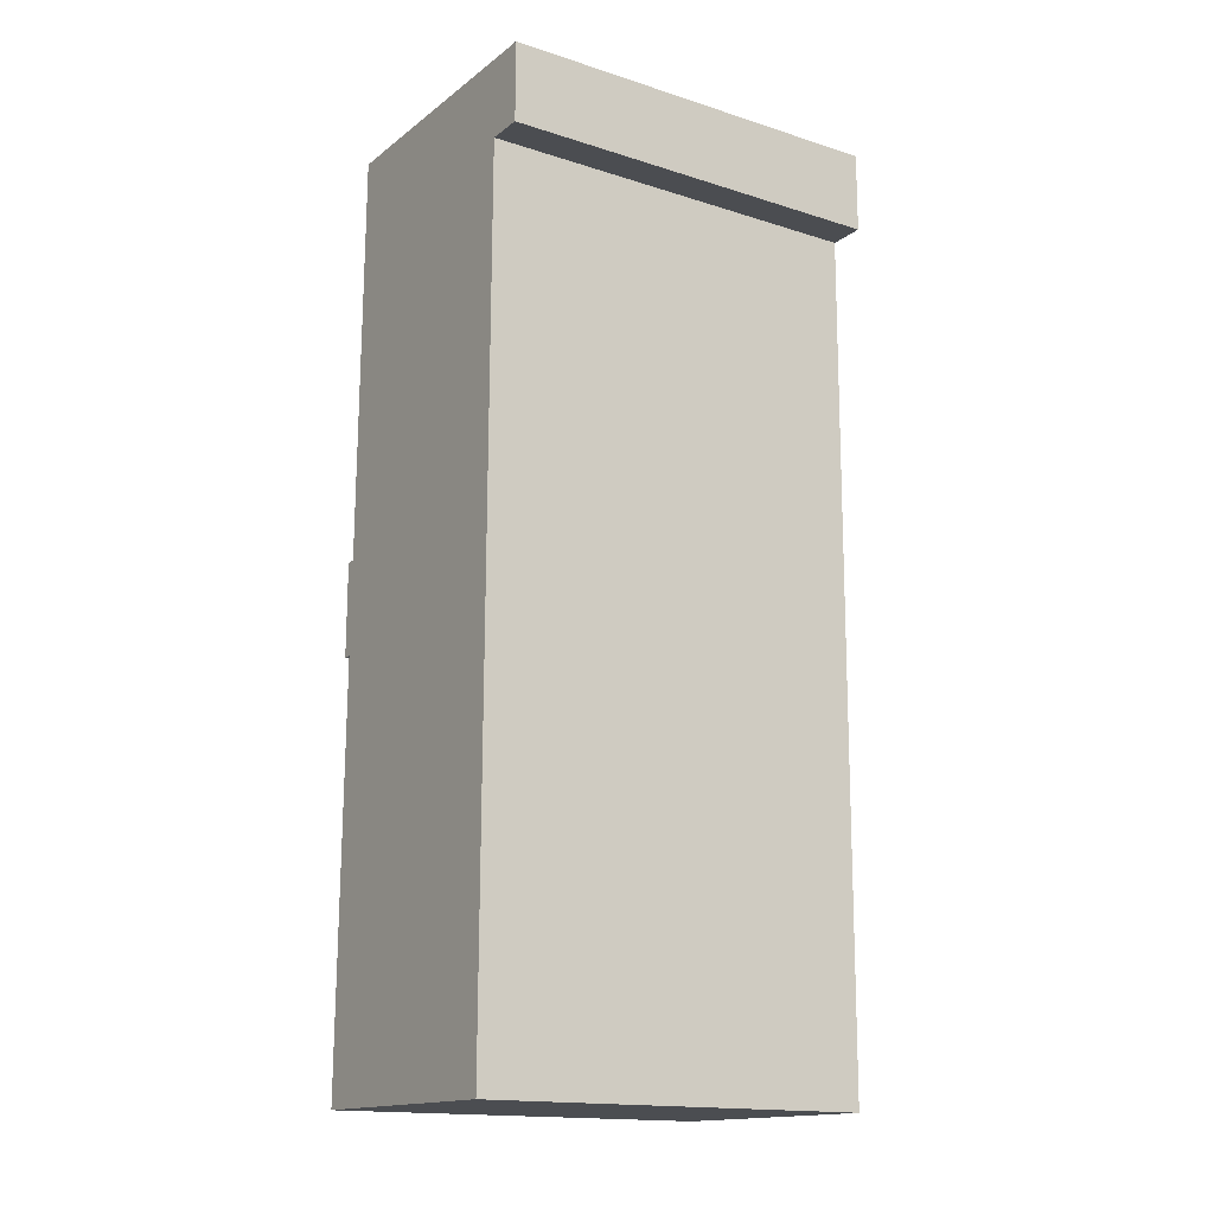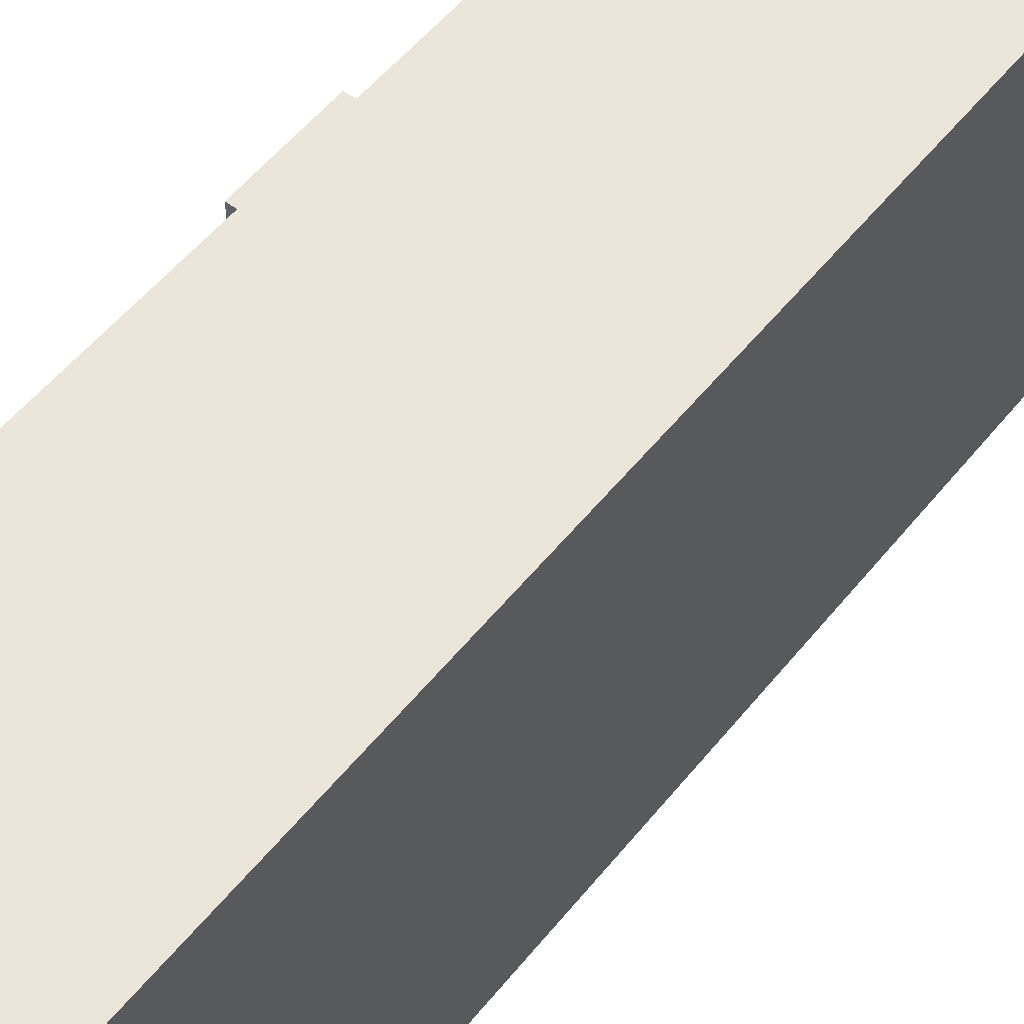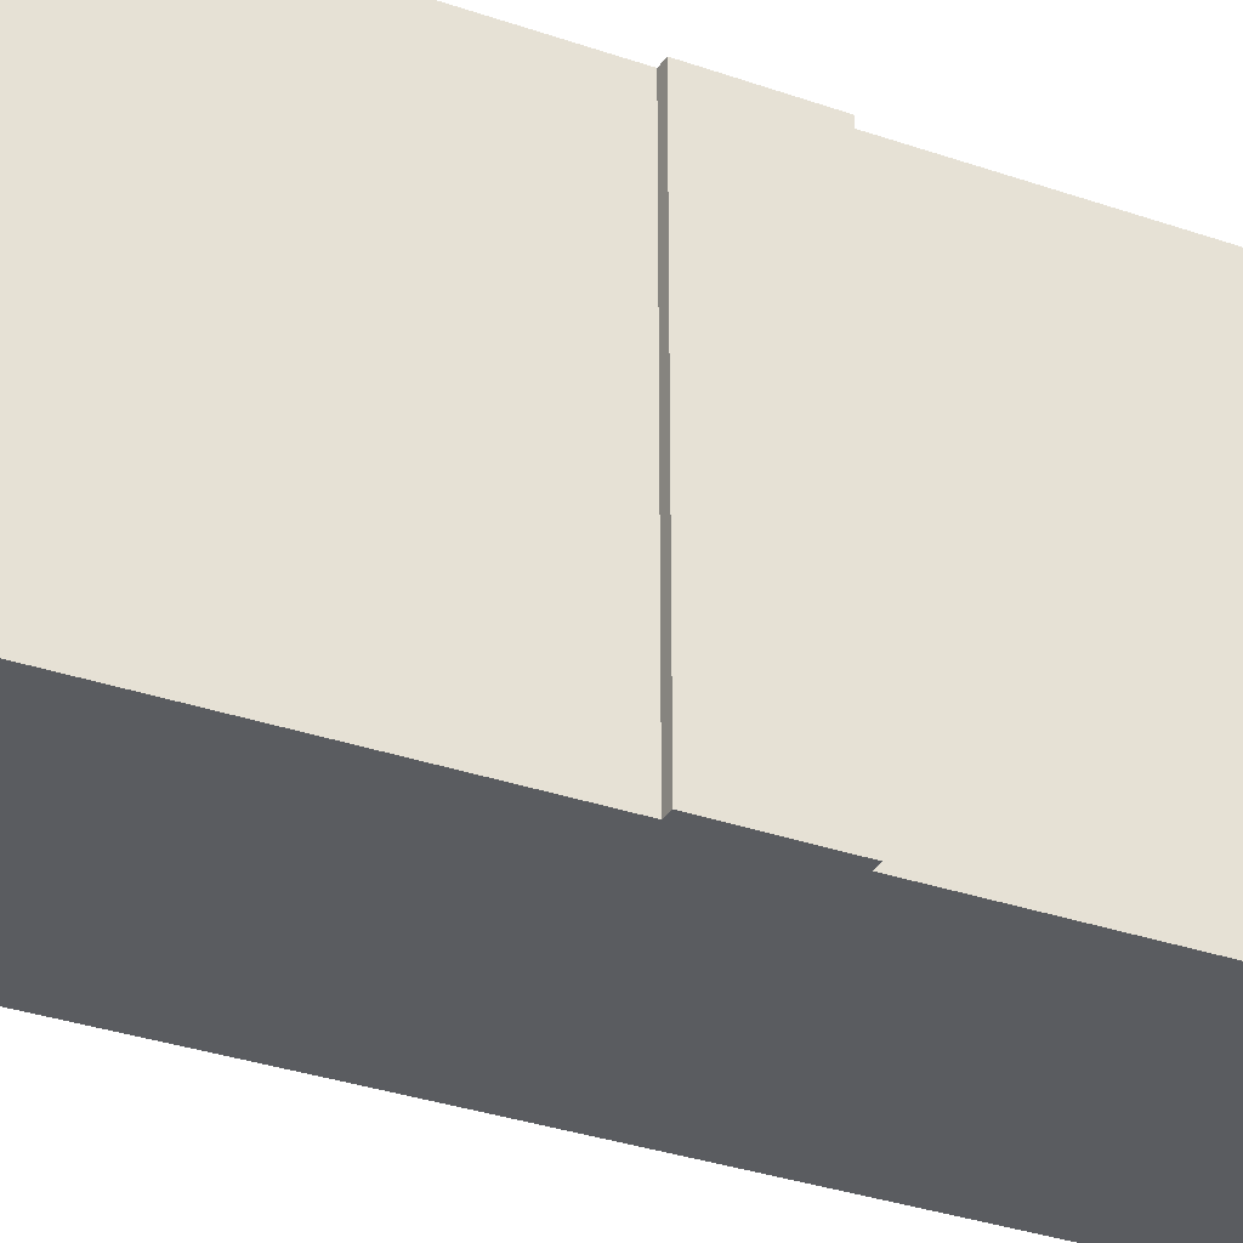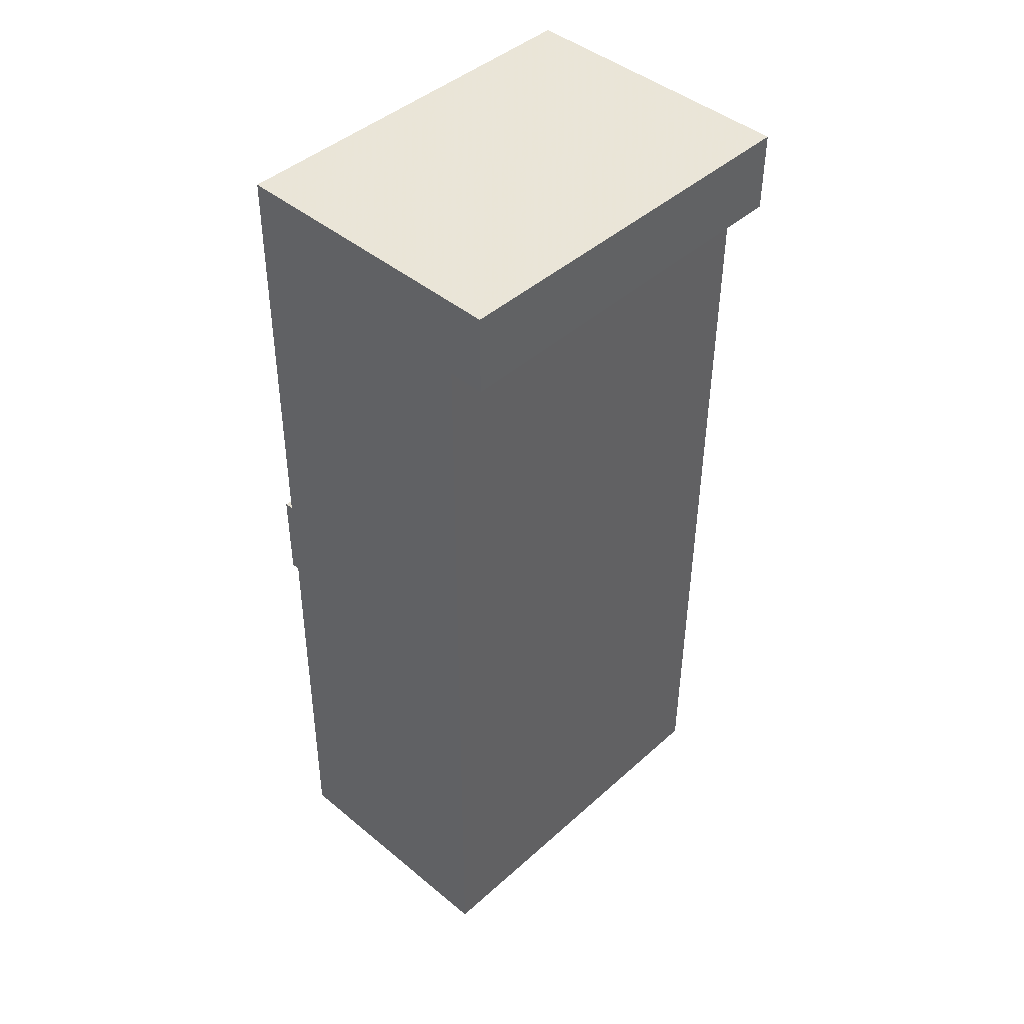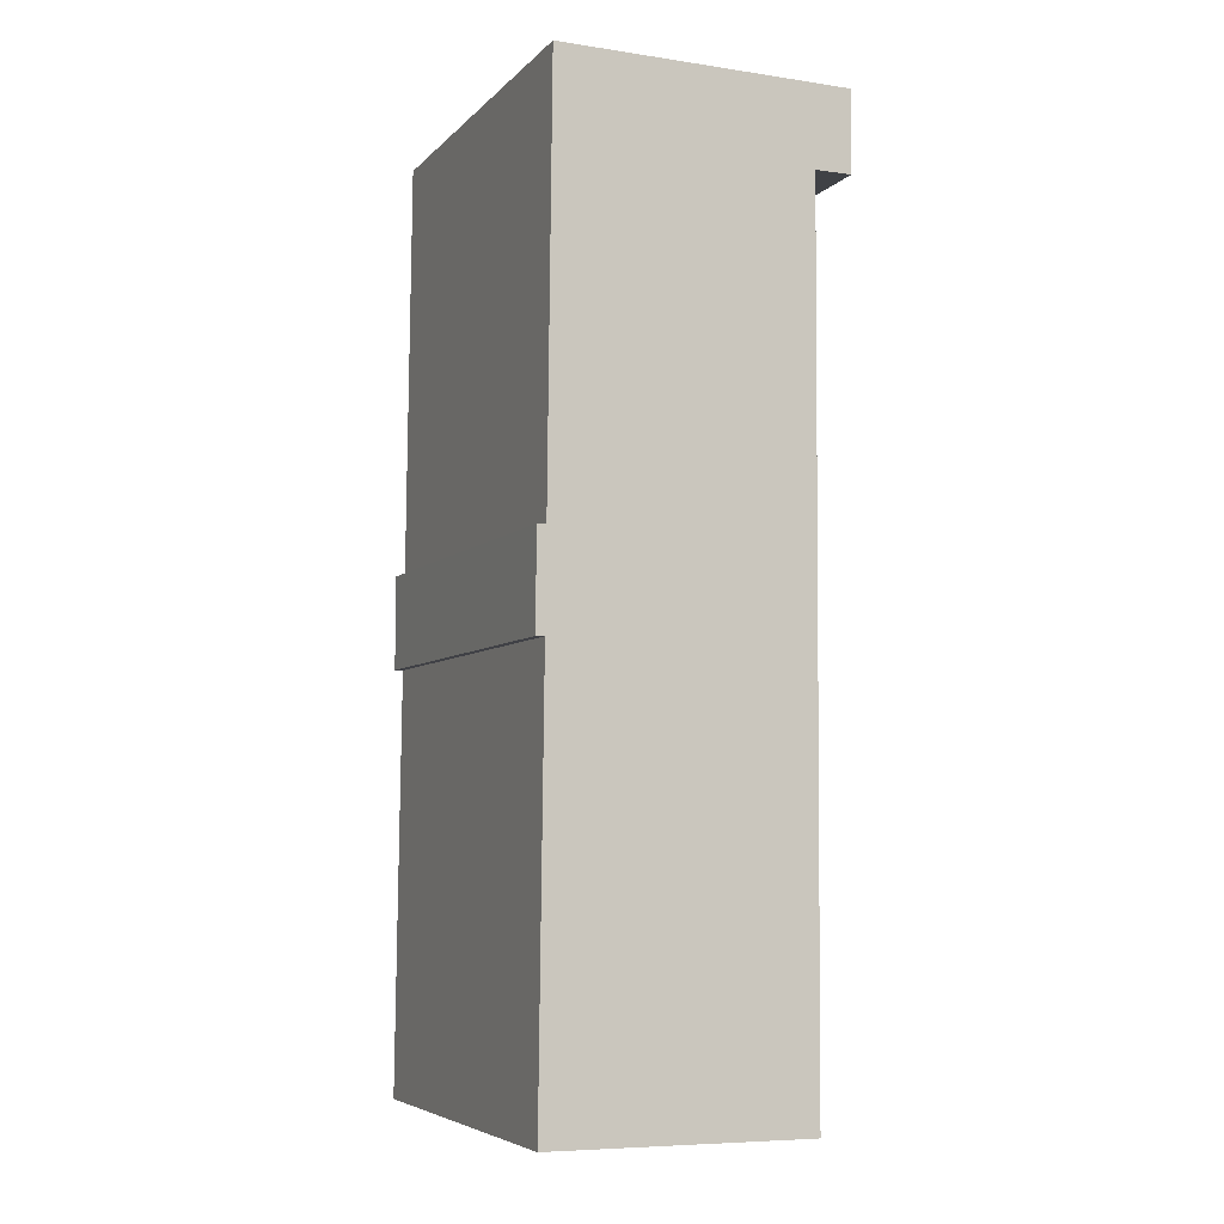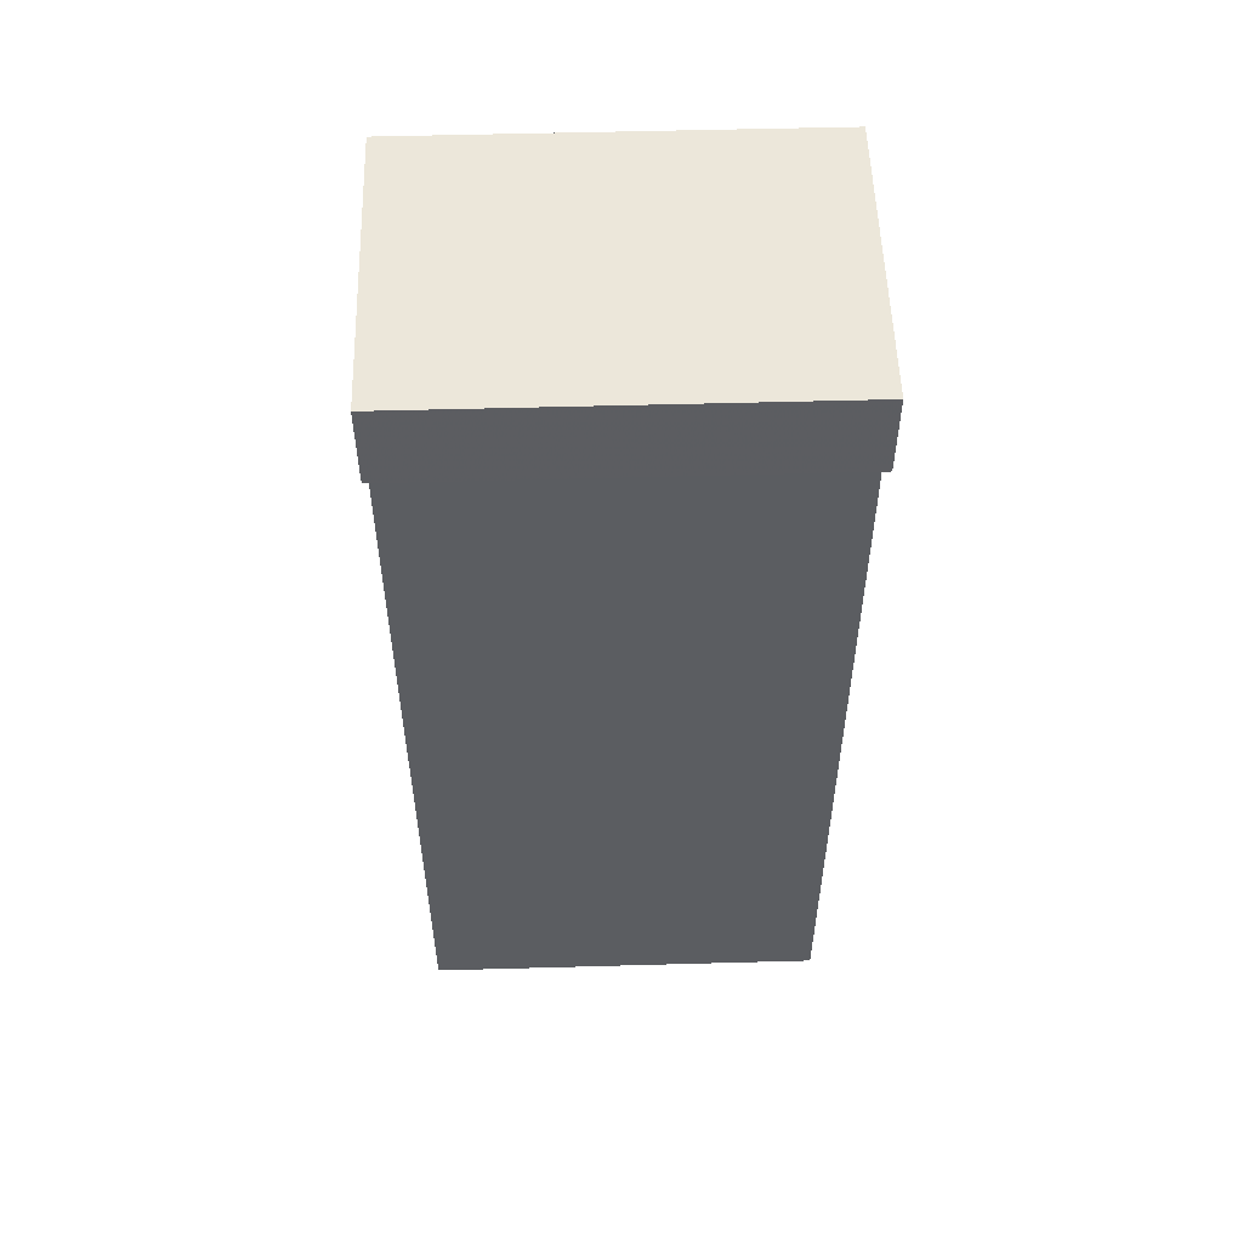
<metadata>
{"format":"obj","ext":"obj","renderer":"f3d","projection":"perspective","resolution":1024,"background":"white","views":[{"elev":-16.0,"azim":-123.4,"up":"+Z"},{"elev":56.0,"azim":-141.8,"up":"+Y"},{"elev":-34.4,"azim":64.7,"up":"+Y"},{"elev":43.8,"azim":-136.3,"up":"+Z"},{"elev":-6.0,"azim":157.3,"up":"+Z"},{"elev":53.4,"azim":-91.7,"up":"+Z"}]}
</metadata>
<code>
v 3.281 0.01437 -0.7303
v 3.265 0.01437 -0.7304
v 3.265 0.01437 -0.6963
v 3.388 0.01437 -0.695
v 3.283 0.01437 -1.093
v 3.39 0.01437 -0.8728
v 3.391 0.01437 -0.9132
v 3.393 0.01437 -1.092
v 3.394 0.01437 -0.8731
v 3.394 0.01437 -0.9132
v 3.265 -0.1545 -0.6963
v 3.265 -0.1545 -0.7304
v 3.281 -0.1545 -0.7303
v 3.388 -0.1545 -0.695
v 3.283 -0.1545 -1.093
v 3.39 -0.1545 -0.8728
v 3.391 -0.1545 -0.9132
v 3.393 -0.1545 -1.092
v 3.394 -0.1545 -0.8731
v 3.394 -0.1545 -0.9132
v 3.393 -0.1545 -1.092
v 3.283 -0.1545 -1.093
v 3.283 0.01437 -1.093
v 3.393 0.01437 -1.092
v 3.391 -0.1545 -0.9132
v 3.393 -0.1545 -1.092
v 3.393 0.01437 -1.092
v 3.391 0.01437 -0.9132
v 3.394 -0.1545 -0.9132
v 3.391 -0.1545 -0.9132
v 3.391 0.01437 -0.9132
v 3.394 0.01437 -0.9132
v 3.394 -0.1545 -0.8731
v 3.394 -0.1545 -0.9132
v 3.394 0.01437 -0.9132
v 3.394 0.01437 -0.8731
v 3.39 -0.1545 -0.8728
v 3.394 -0.1545 -0.8731
v 3.394 0.01437 -0.8731
v 3.39 0.01437 -0.8728
v 3.388 -0.1545 -0.695
v 3.39 -0.1545 -0.8728
v 3.39 0.01437 -0.8728
v 3.388 0.01437 -0.695
v 3.265 -0.1545 -0.6963
v 3.388 -0.1545 -0.695
v 3.388 0.01437 -0.695
v 3.265 0.01437 -0.6963
v 3.265 -0.1545 -0.7304
v 3.265 -0.1545 -0.6963
v 3.265 0.01437 -0.6963
v 3.265 0.01437 -0.7304
v 3.281 -0.1545 -0.7303
v 3.265 -0.1545 -0.7304
v 3.265 0.01437 -0.7304
v 3.281 0.01437 -0.7303
v 3.283 -0.1545 -1.093
v 3.281 -0.1545 -0.7303
v 3.281 0.01437 -0.7303
v 3.283 0.01437 -1.093
f 1 2 3
f 1 3 4
f 5 1 4
f 5 4 6
f 5 6 7
f 8 5 7
f 7 6 9
f 10 7 9
f 11 12 13
f 14 11 13
f 14 13 15
f 16 14 15
f 17 16 15
f 18 17 15
f 19 16 17
f 20 19 17
f 21 22 23
f 21 23 24
f 25 26 27
f 25 27 28
f 29 30 31
f 29 31 32
f 33 34 35
f 33 35 36
f 37 38 39
f 37 39 40
f 41 42 43
f 41 43 44
f 45 46 47
f 45 47 48
f 49 50 51
f 49 51 52
f 53 54 55
f 53 55 56
f 57 58 59
f 57 59 60

</code>
